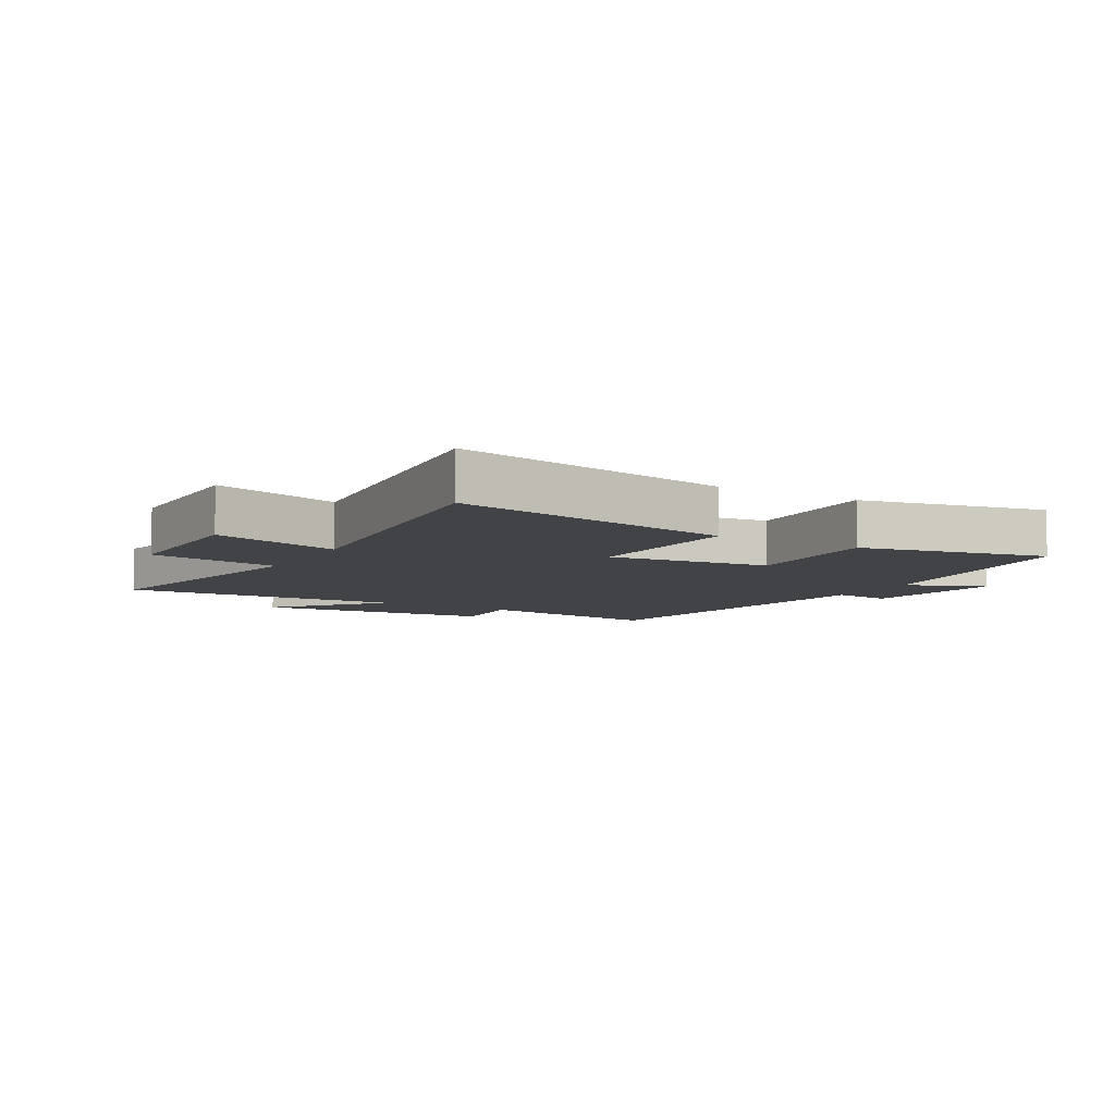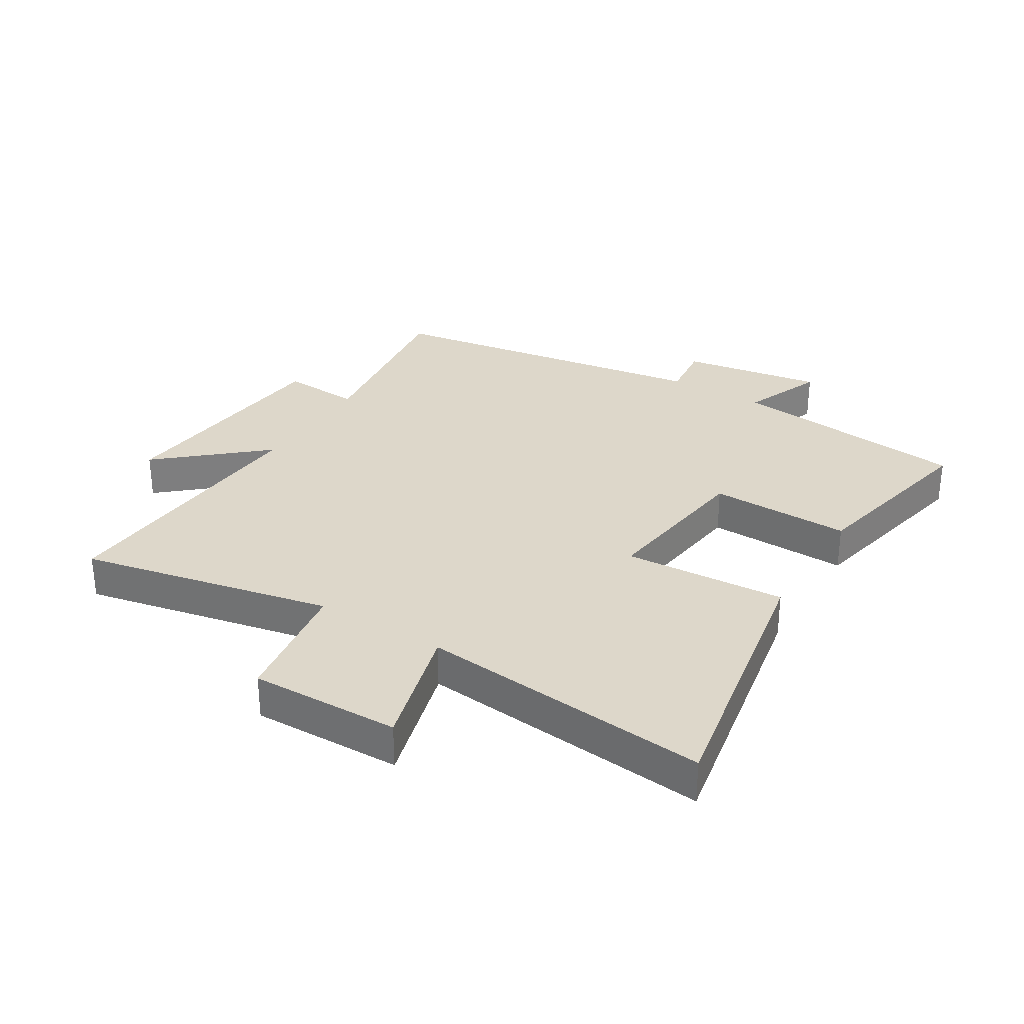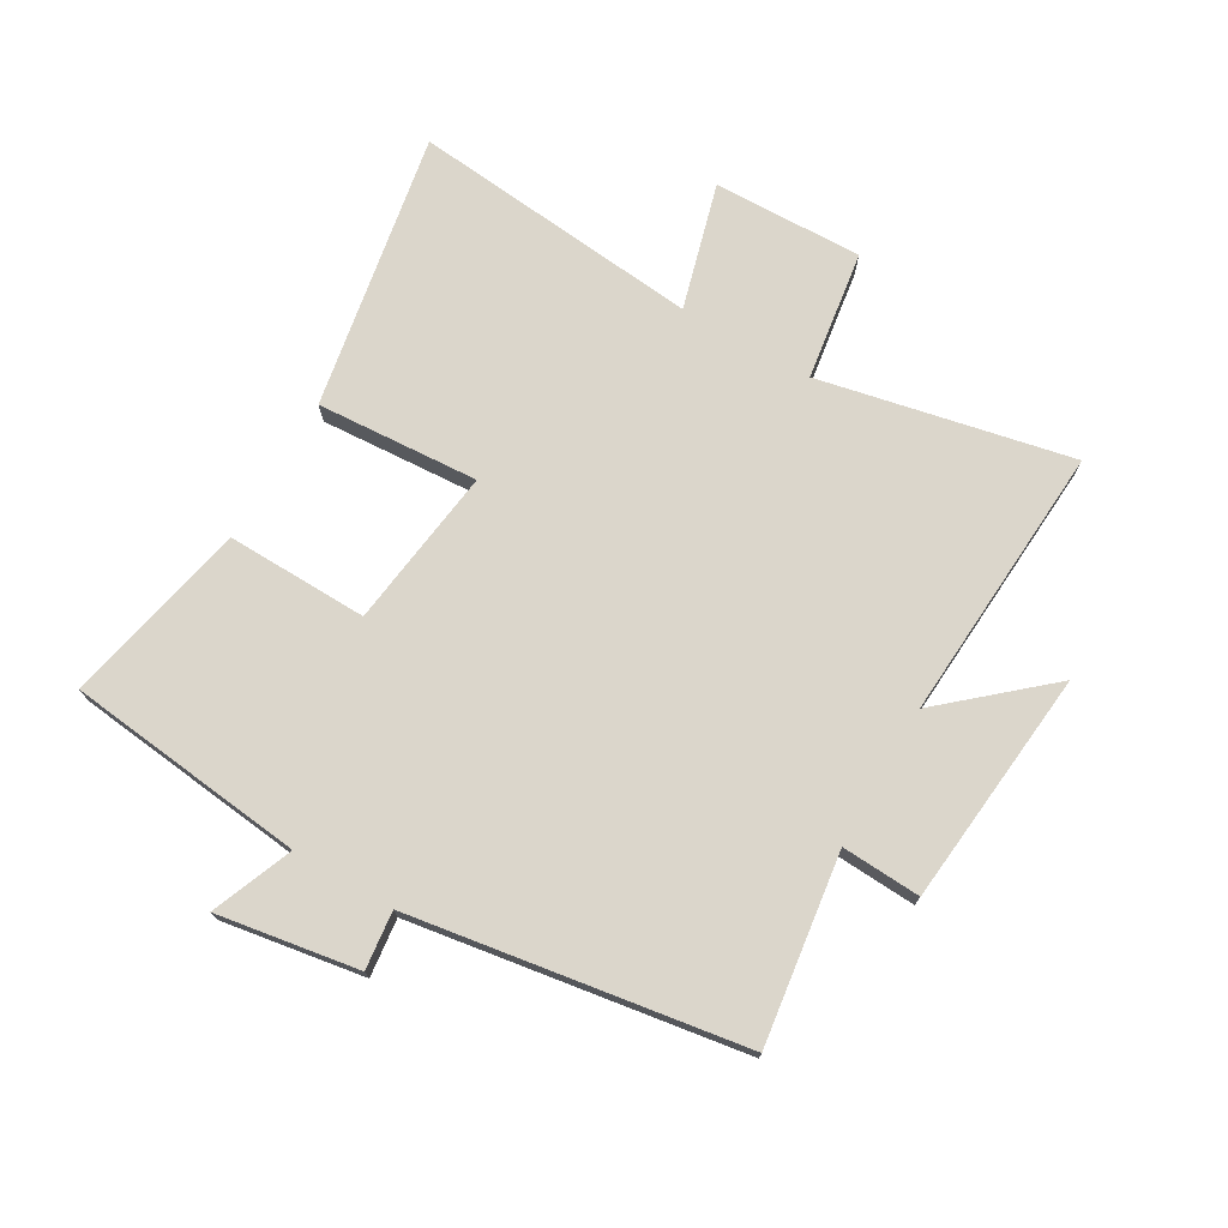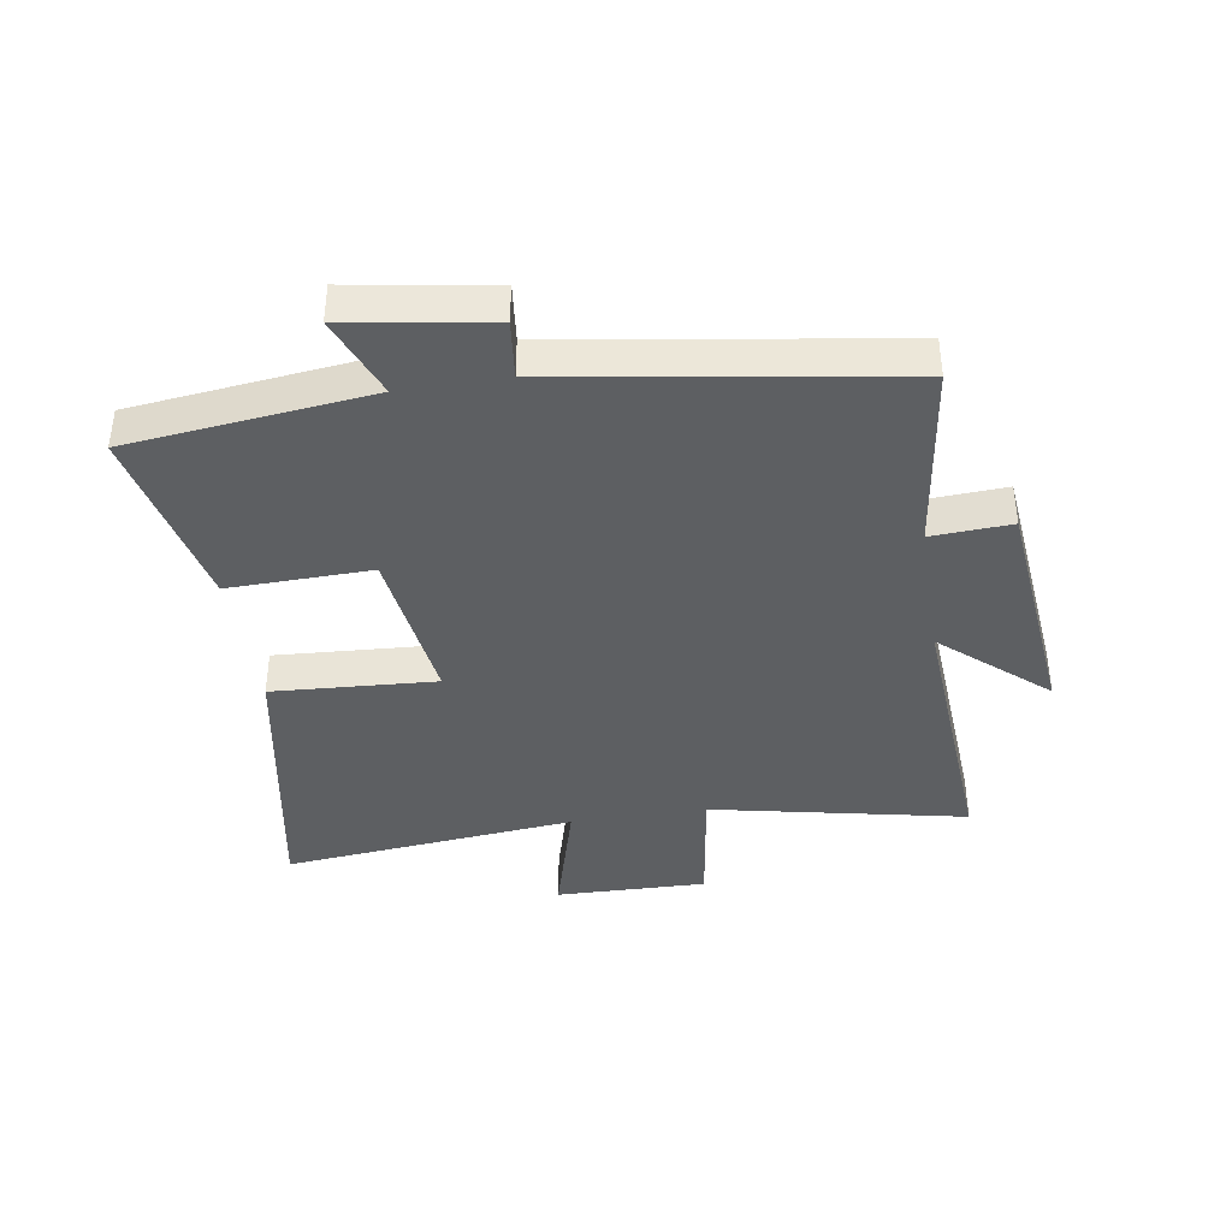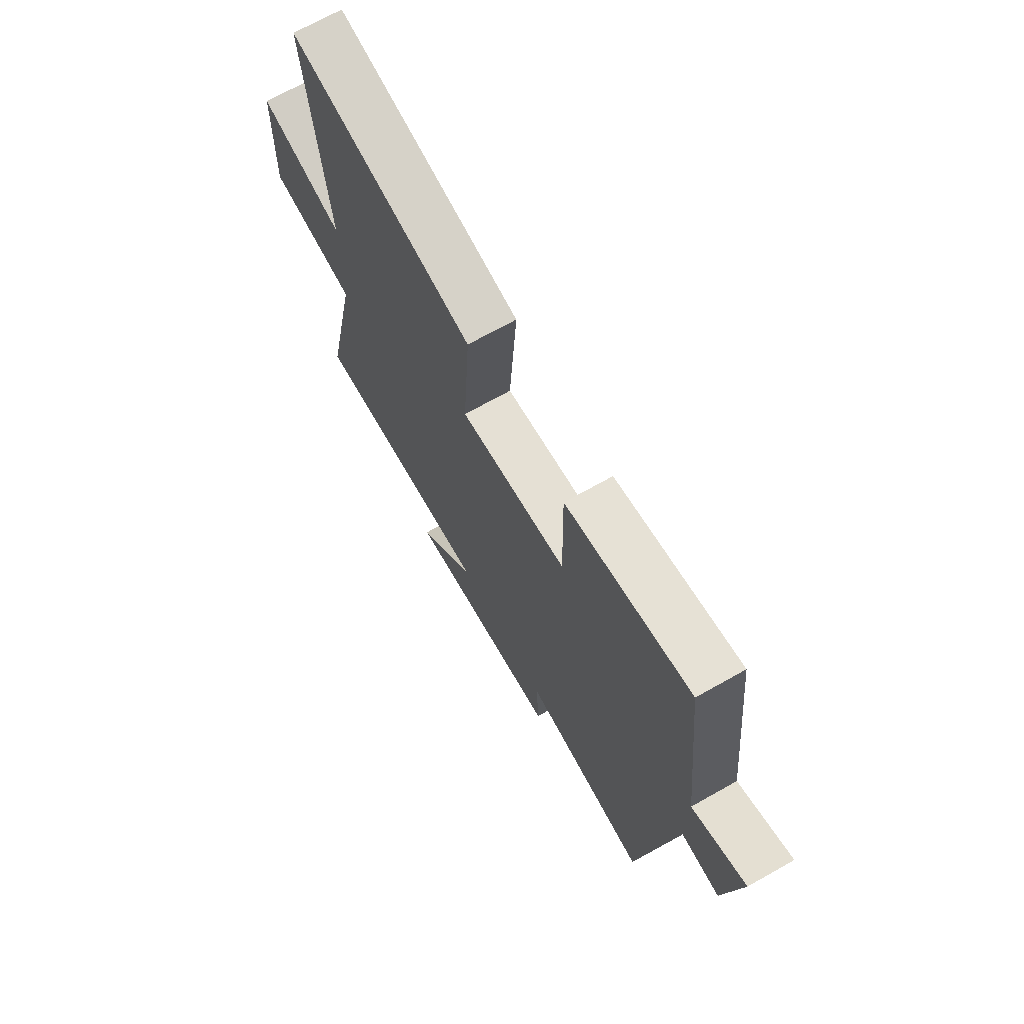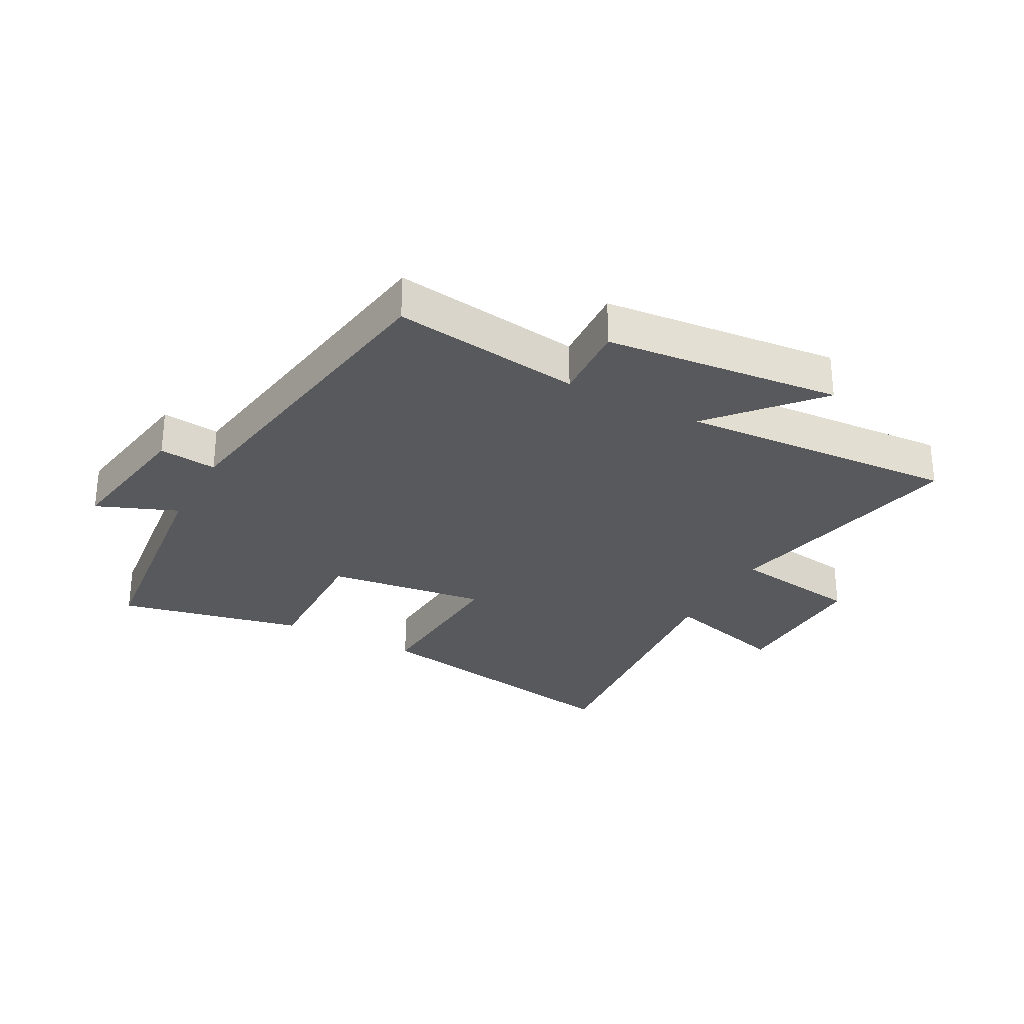
<metadata>
{"format":"obj","ext":"obj","renderer":"f3d","projection":"perspective","resolution":1024,"background":"white","views":[{"elev":-7.5,"azim":-29.8,"up":"+Y"},{"elev":30.9,"azim":-58.4,"up":"+Y"},{"elev":73.5,"azim":120.2,"up":"+Y"},{"elev":-39.7,"azim":99.1,"up":"+Y"},{"elev":70.1,"azim":60.6,"up":"+Z"},{"elev":-29.1,"azim":151.8,"up":"+Y"}]}
</metadata>
<code>
v -0.547 0.07 0.584
v -0.091 0.07 0.5
v -0.108 0.07 0.233
v 0.156 0.07 0.267
v 0.151 0.07 0.5
v 0.456 0.07 0.565
v 0.5 0.07 0.171
v 0.633 0.07 0.224
v 0.595 0.07 -0.008
v 0.5 0.07 0.003
v 0.414 0.07 -0.543
v 0.104 0.07 -0.5
v 0.111 0.07 -0.63
v -0.277 0.07 -0.668
v -0.13 0.07 -0.5
v -0.587 0.07 -0.529
v -0.5 0.07 -0.115
v -0.713 0.07 -0.083
v -0.707 0.07 0.163
v -0.5 0.07 0.105
v -0.547 0 0.584
v -0.091 0 0.5
v -0.108 0 0.233
v 0.156 0 0.267
v 0.151 0 0.5
v 0.456 0 0.565
v 0.5 0 0.171
v 0.633 0 0.224
v 0.595 0 -0.008
v 0.5 0 0.003
v 0.414 0 -0.543
v 0.104 0 -0.5
v 0.111 0 -0.63
v -0.277 0 -0.668
v -0.13 0 -0.5
v -0.587 0 -0.529
v -0.5 0 -0.115
v -0.713 0 -0.083
v -0.707 0 0.163
v -0.5 0 0.105
f 17 18 19 20
f 15 16 17
f 15 17 20
f 12 13 14 15
f 12 15 20 1
f 10 11 12
f 7 8 9 10
f 6 7 10
f 5 6 10
f 4 5 10
f 3 4 10 12
f 1 2 3
f 1 3 12
f 40 39 38 37
f 37 36 35
f 40 37 35
f 35 34 33 32
f 21 40 35 32
f 32 31 30
f 30 29 28 27
f 30 27 26
f 30 26 25
f 30 25 24
f 32 30 24 23
f 23 22 21
f 32 23 21
f 1 21 22 2
f 2 22 23 3
f 3 23 24 4
f 4 24 25 5
f 5 25 26 6
f 6 26 27 7
f 7 27 28 8
f 8 28 29 9
f 9 29 30 10
f 10 30 31 11
f 11 31 32 12
f 12 32 33 13
f 13 33 34 14
f 14 34 35 15
f 15 35 36 16
f 16 36 37 17
f 17 37 38 18
f 18 38 39 19
f 19 39 40 20
f 20 40 21 1

</code>
